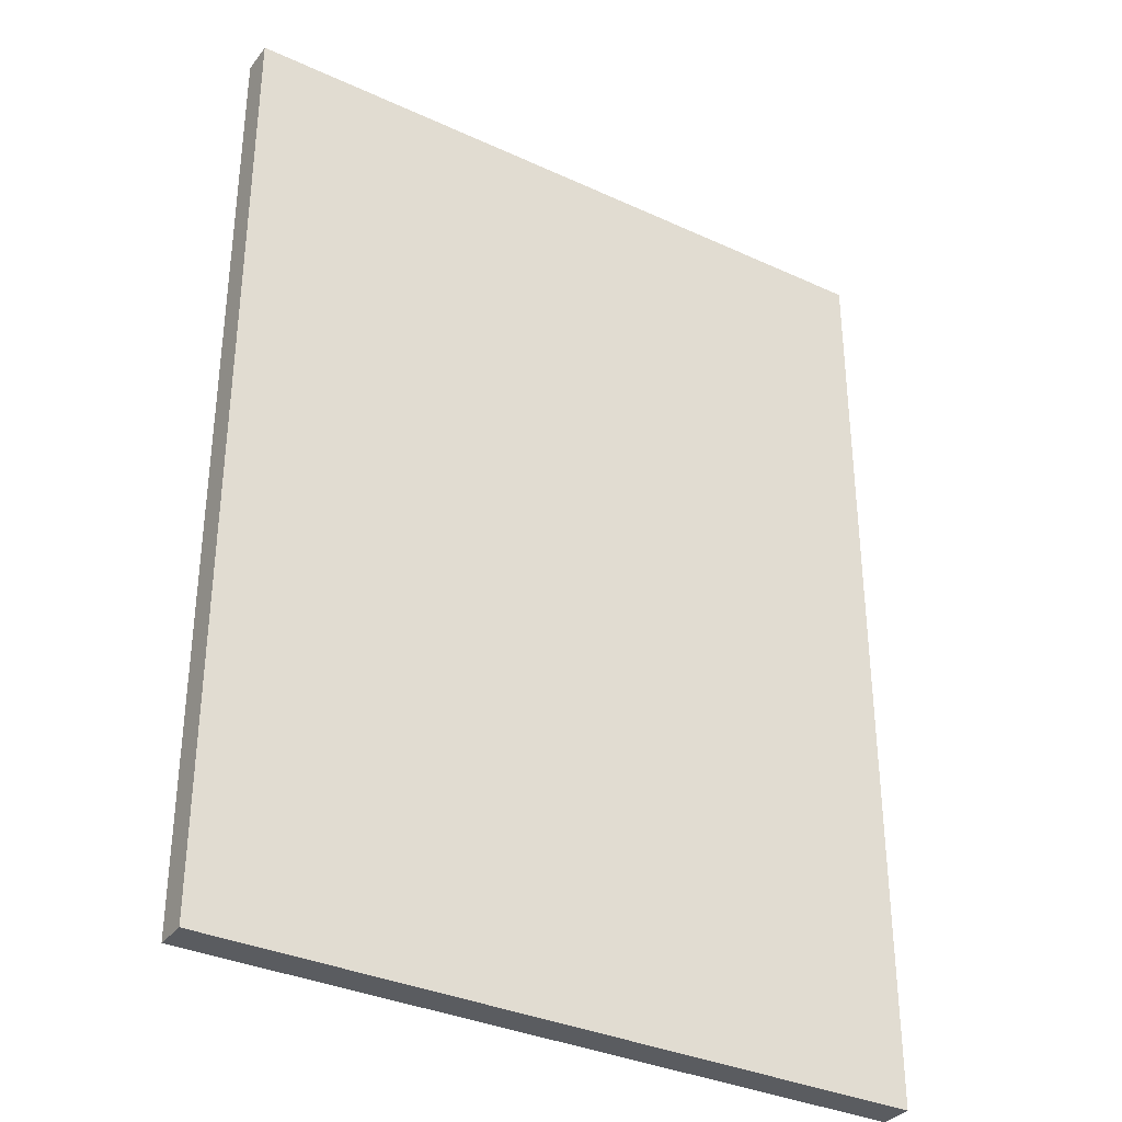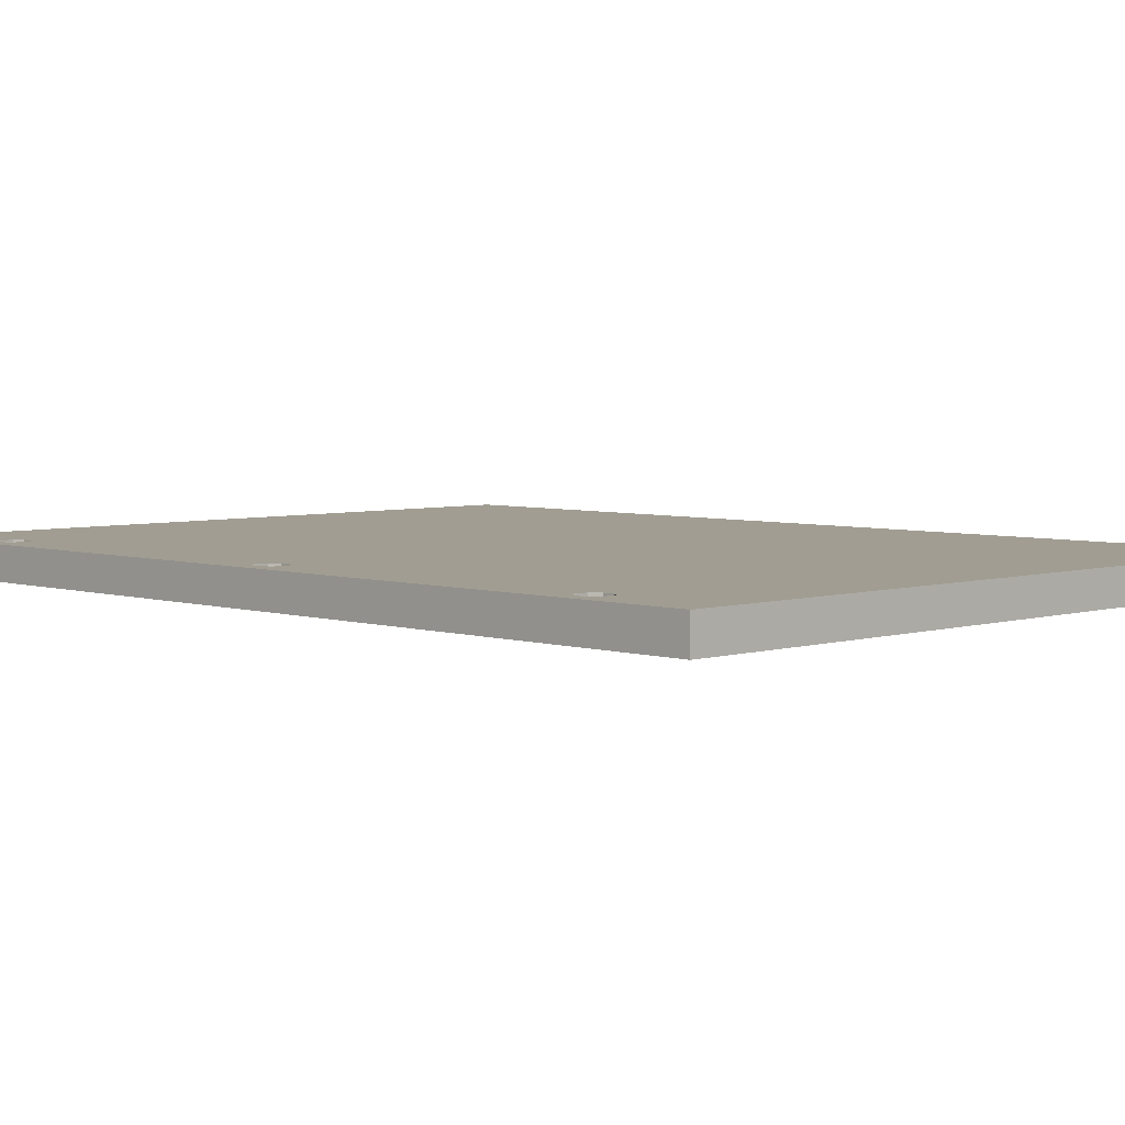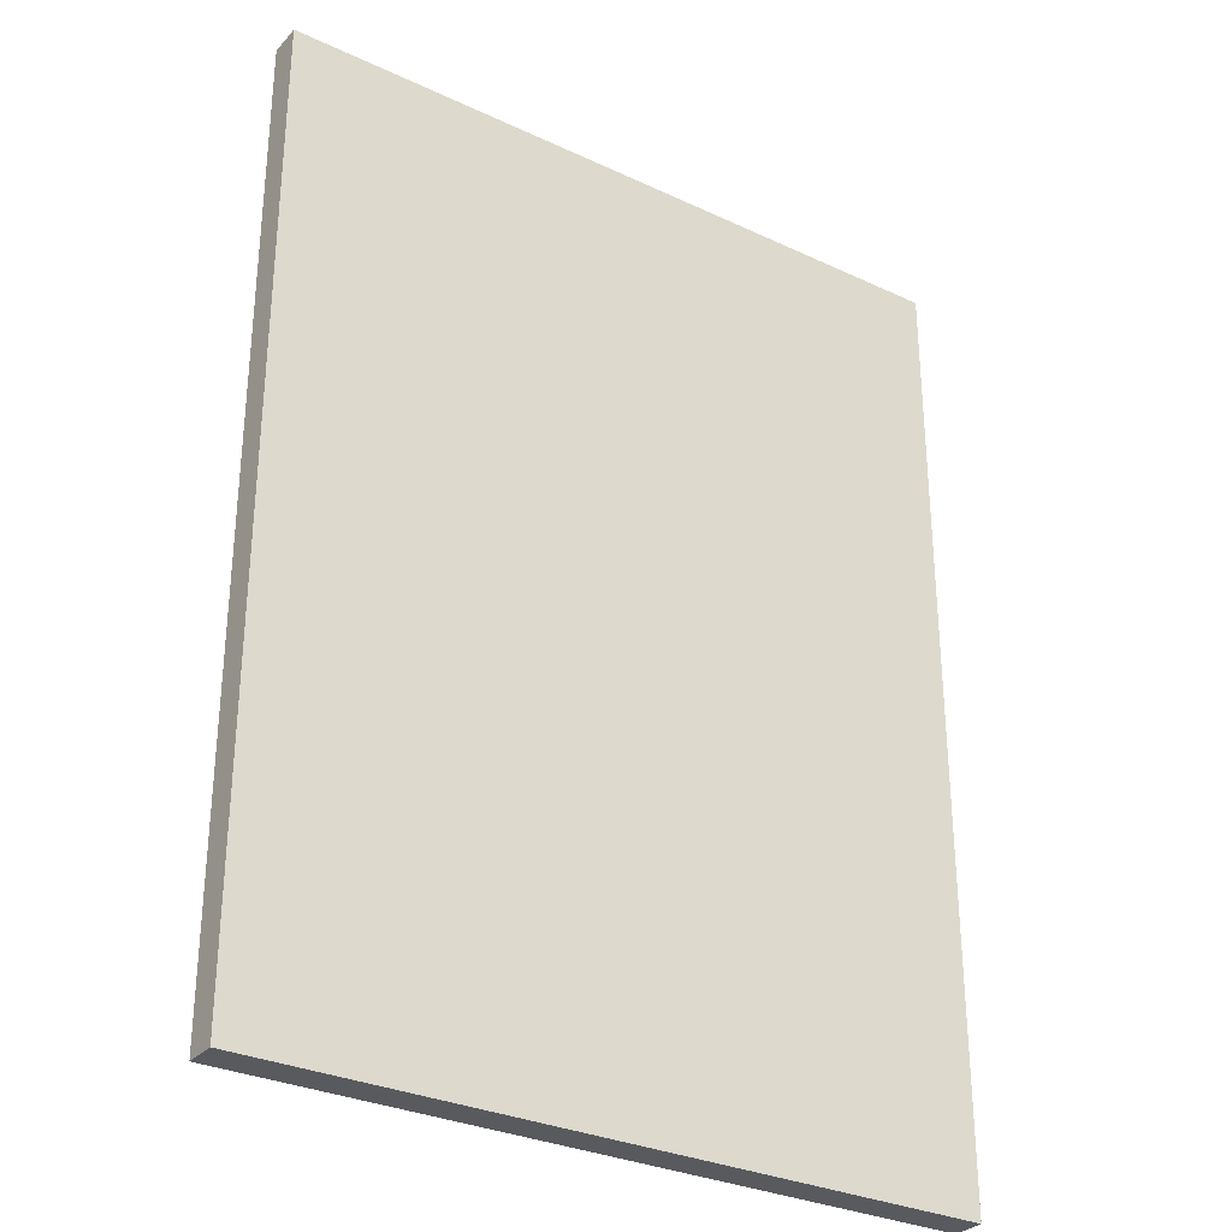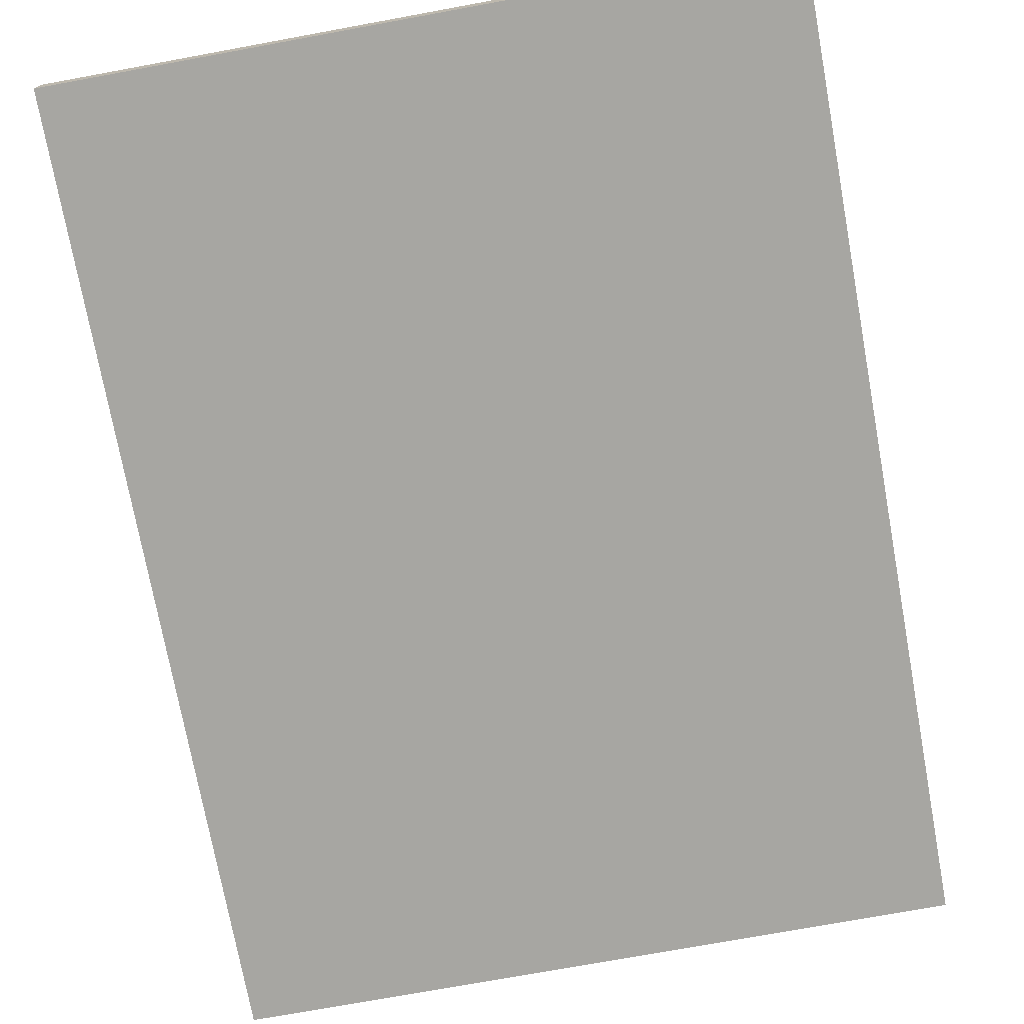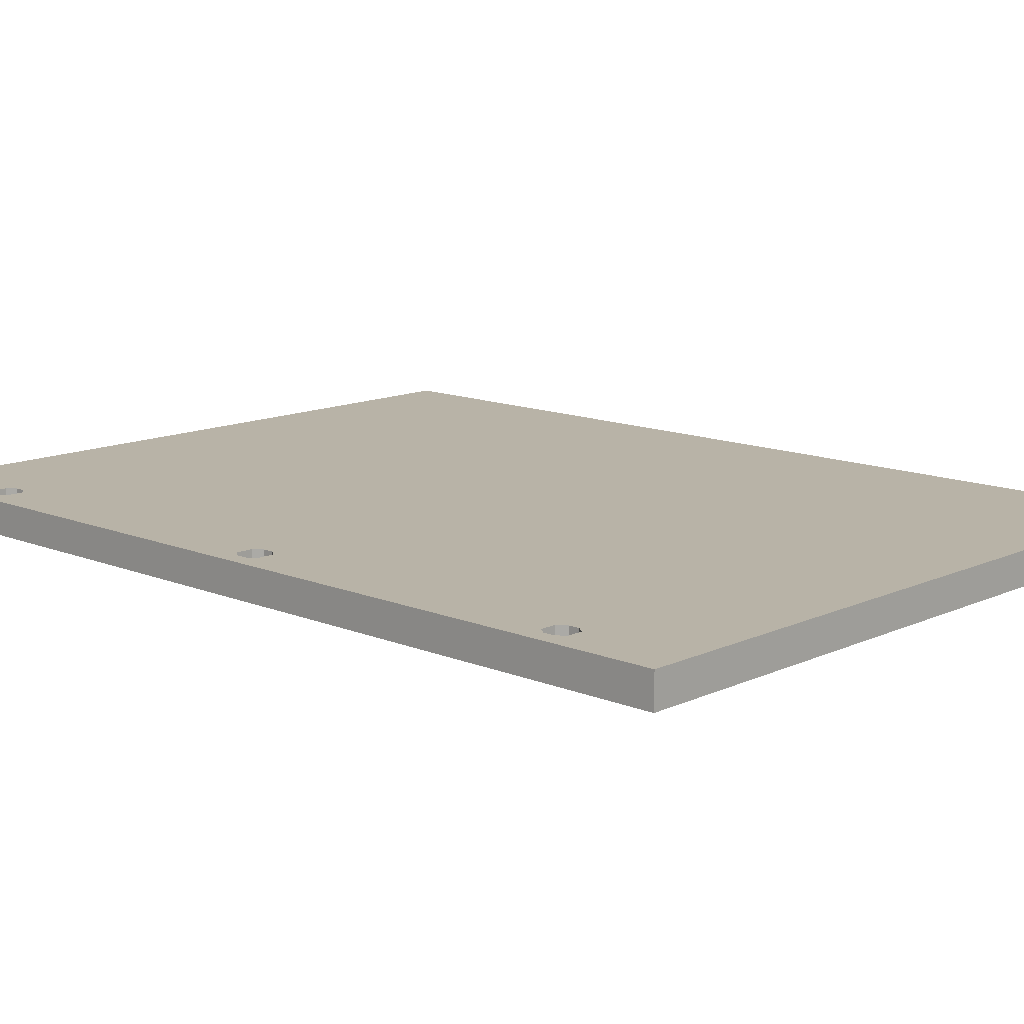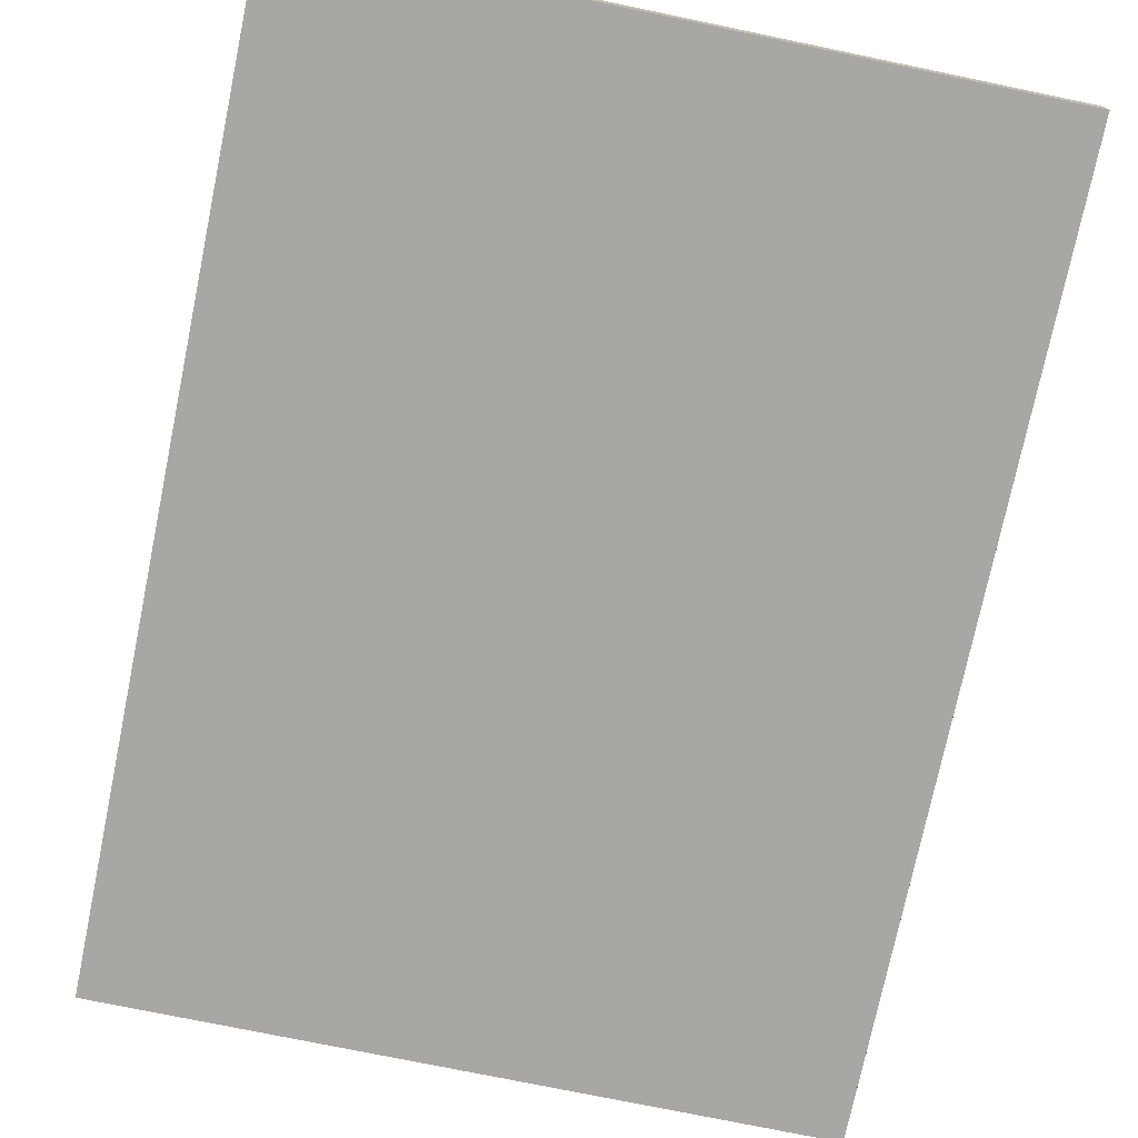
<metadata>
{"format":"obj","ext":"obj","renderer":"f3d","projection":"perspective","resolution":1024,"background":"white","views":[{"elev":-34.3,"azim":-31.8,"up":"+Z"},{"elev":4.6,"azim":-44.7,"up":"+Y"},{"elev":-30.6,"azim":-34.0,"up":"+Z"},{"elev":-74.0,"azim":10.4,"up":"+Y"},{"elev":12.8,"azim":-46.6,"up":"+Y"},{"elev":-74.7,"azim":-11.7,"up":"+Y"}]}
</metadata>
<code>
o Cube
v 0.5261 0.02449 -0.7076
v 0.5261 -0.02449 -0.7076
v 0.5261 0.02449 0.7076
v 0.5261 -0.02449 0.7076
v -0.5261 -0.02449 -0.7076
v -0.5261 -0.02449 0.7076
v 0.5261 0.02449 0
v -0.4576 0.02449 -0.000415
v -0.5261 0.02449 -0.7076
v 0 0.02449 0.7076
v -0.5261 0.02449 0.7076
v 0 0.02449 -0.7076
v 0 0.02449 0
v 0 0.02449 0.3538
v 0 0.02449 -0.3538
v -0.5261 0.02449 0.3538
v -0.5261 0.02449 -0.3538
v -0.4576 0.01075 -0.000415
v -0.5011 0.02449 -0.5512
v -0.4919 0.02449 -0.5637
v -0.5032 0.02449 -0.5759
v -0.4919 0.02449 0.5513
v -0.5011 0.02449 0.5389
v -0.5031 0.02449 0.5635
v -0.4587 0.02449 0.5389
v -0.4679 0.02449 0.5513
v -0.4497 0.02449 0.5544
v -0.4679 0.02449 -0.5637
v -0.4587 0.02449 -0.5512
v -0.4496 0.02449 -0.5665
v -0.4919 0.02449 -0.5228
v -0.5011 0.02449 -0.5353
v -0.5029 0.02449 -0.5106
v -0.4679 0.02449 0.5104
v -0.4587 0.02449 0.5229
v -0.4497 0.02449 0.5074
v -0.4587 0.02449 -0.5353
v -0.4679 0.02449 -0.5228
v -0.4497 0.02449 -0.5195
v -0.5011 0.02449 0.5229
v -0.4919 0.02449 0.5104
v -0.5031 0.02449 0.4983
v -0.5017 0.02449 -0.008974
v -0.4924 0.02449 -0.02144
v -0.5026 0.02449 -0.03385
v -0.4576 0.02449 0.008145
v -0.4669 0.02449 0.02062
v -0.4495 0.02449 0.02655
v -0.4924 0.02449 0.02062
v -0.5017 0.02449 0.008145
v -0.5026 0.02449 0.03302
v -0.4669 0.02449 -0.02144
v -0.4576 0.02449 -0.008974
v -0.4495 0.02449 -0.02737
v -0.5011 0.01075 -0.5353
v -0.4919 0.01075 -0.5228
v -0.4919 0.01075 -0.5637
v -0.5011 0.01075 -0.5512
v -0.4587 0.01075 0.5229
v -0.4679 0.01075 0.5104
v -0.4679 0.01075 0.5513
v -0.4587 0.01075 0.5389
v -0.5011 0.01075 0.5389
v -0.4919 0.01075 0.5513
v -0.4919 0.01075 0.5104
v -0.5011 0.01075 0.5229
v -0.4587 0.01075 -0.5512
v -0.4679 0.01075 -0.5637
v -0.4679 0.01075 -0.5228
v -0.4587 0.01075 -0.5353
v -0.4669 0.01075 0.02062
v -0.4576 0.01075 0.008145
v -0.4576 0.01075 -0.008974
v -0.4669 0.01075 -0.02144
v -0.5017 0.01075 0.008145
v -0.4924 0.01075 0.02062
v -0.4924 0.01075 -0.02144
v -0.5017 0.01075 -0.008974
f 4 3 10 11 6
f 6 11 16 17 9 5
f 5 2 4 6
f 2 1 7 3 4
f 5 9 12 1 2
f 7 13 14 10 3
f 1 12 15 13 7
f 48 47 49 51 16 14
f 37 29 67 70
f 28 20 57 68
f 25 35 59 62
f 22 26 61 64
f 33 32 19 21 9 17
f 31 38 69 56
f 36 35 25 27 10 14
f 34 41 65 60
f 43 50 75 78
f 21 20 28 30 12 9
f 49 47 71 76
f 67 68 57 58 55 56 69 70
f 52 44 77 74
f 51 50 43 45 17 16
f 8 53 73 18
f 59 60 65 66 63 64 61 62
f 73 74 77 78 75 76 71 72 18
f 24 23 40 42 16 11
f 54 53 8 13 15
f 40 23 63 66
f 45 44 52 54 15 17
f 30 29 37 39 15 12
f 8 46 48 14 13
f 27 26 22 24 11 10
f 46 8 18 72
f 39 38 31 33 17 15
f 42 41 34 36 14 16
f 19 20 21
f 22 23 24
f 25 26 27
f 28 29 30
f 31 32 33
f 34 35 36
f 37 38 39
f 40 41 42
f 43 44 45
f 46 47 48
f 49 50 51
f 52 53 54
f 31 56 55 32
f 57 20 19 58
f 34 60 59 35
f 61 26 25 62
f 71 47 46 72
f 22 64 63 23
f 65 41 40 66
f 52 74 73 53
f 67 29 28 68
f 49 76 75 50
f 77 44 43 78
f 69 38 37 70
f 19 32 55 58

</code>
